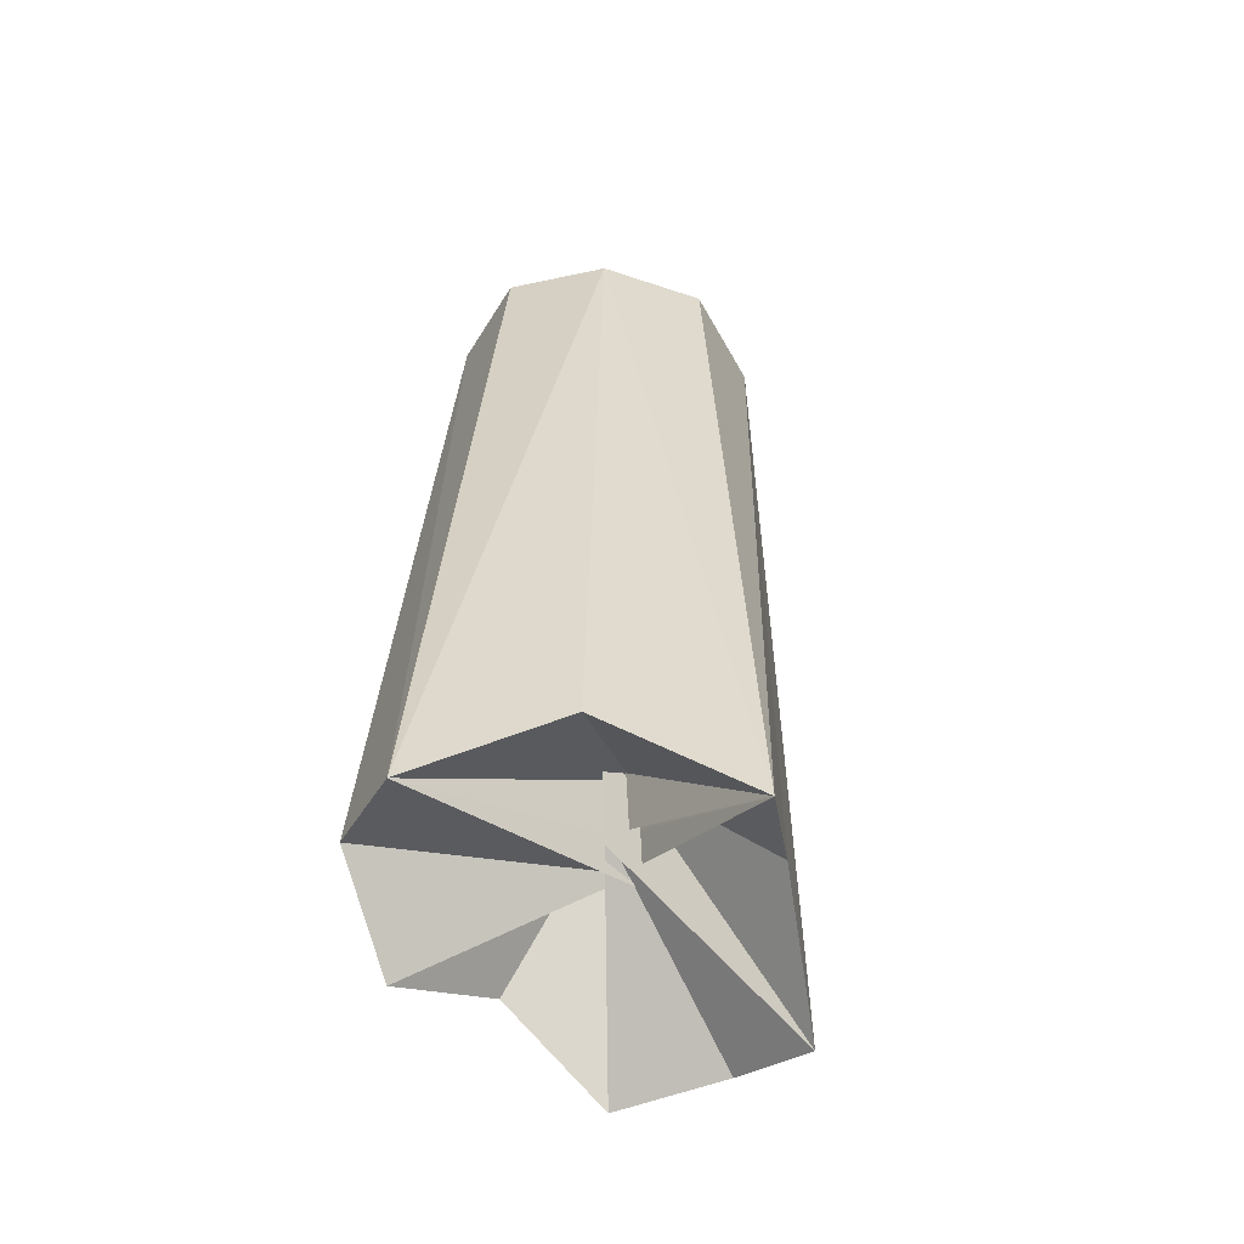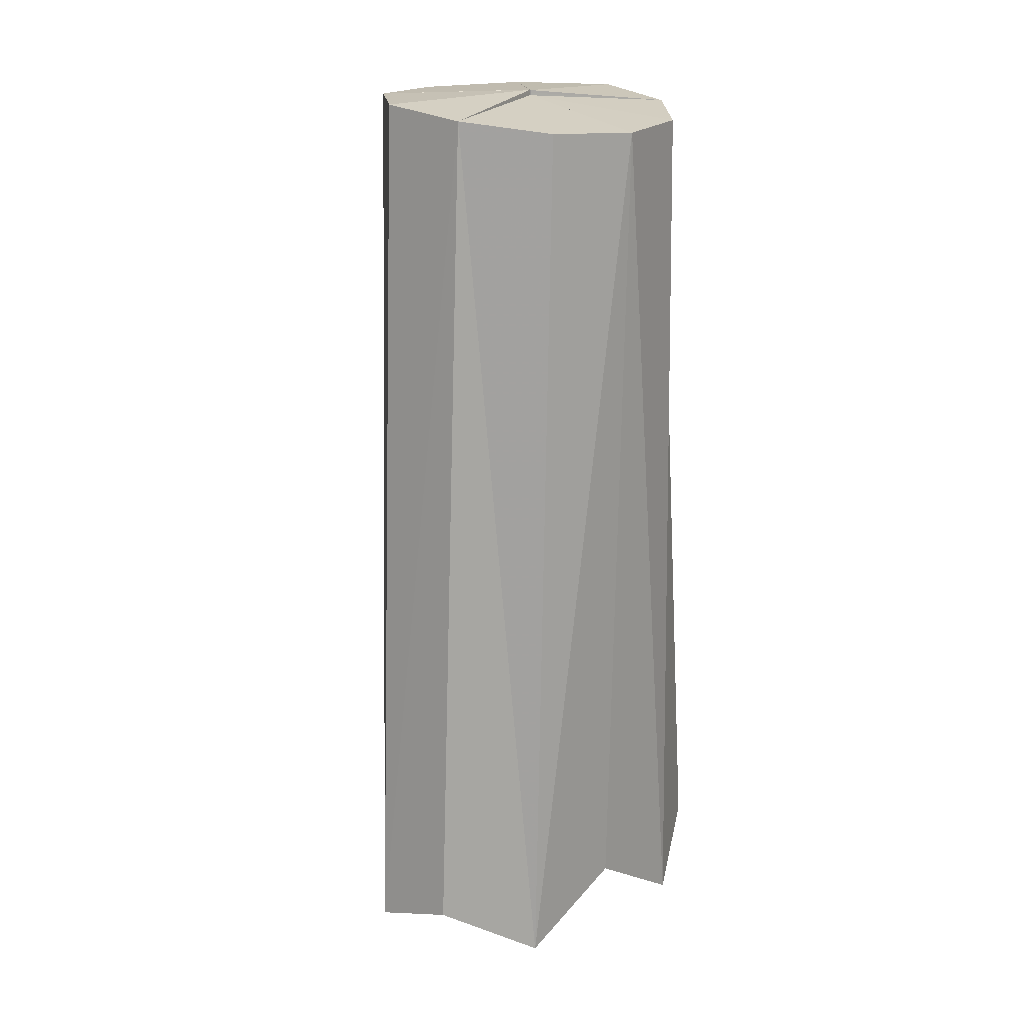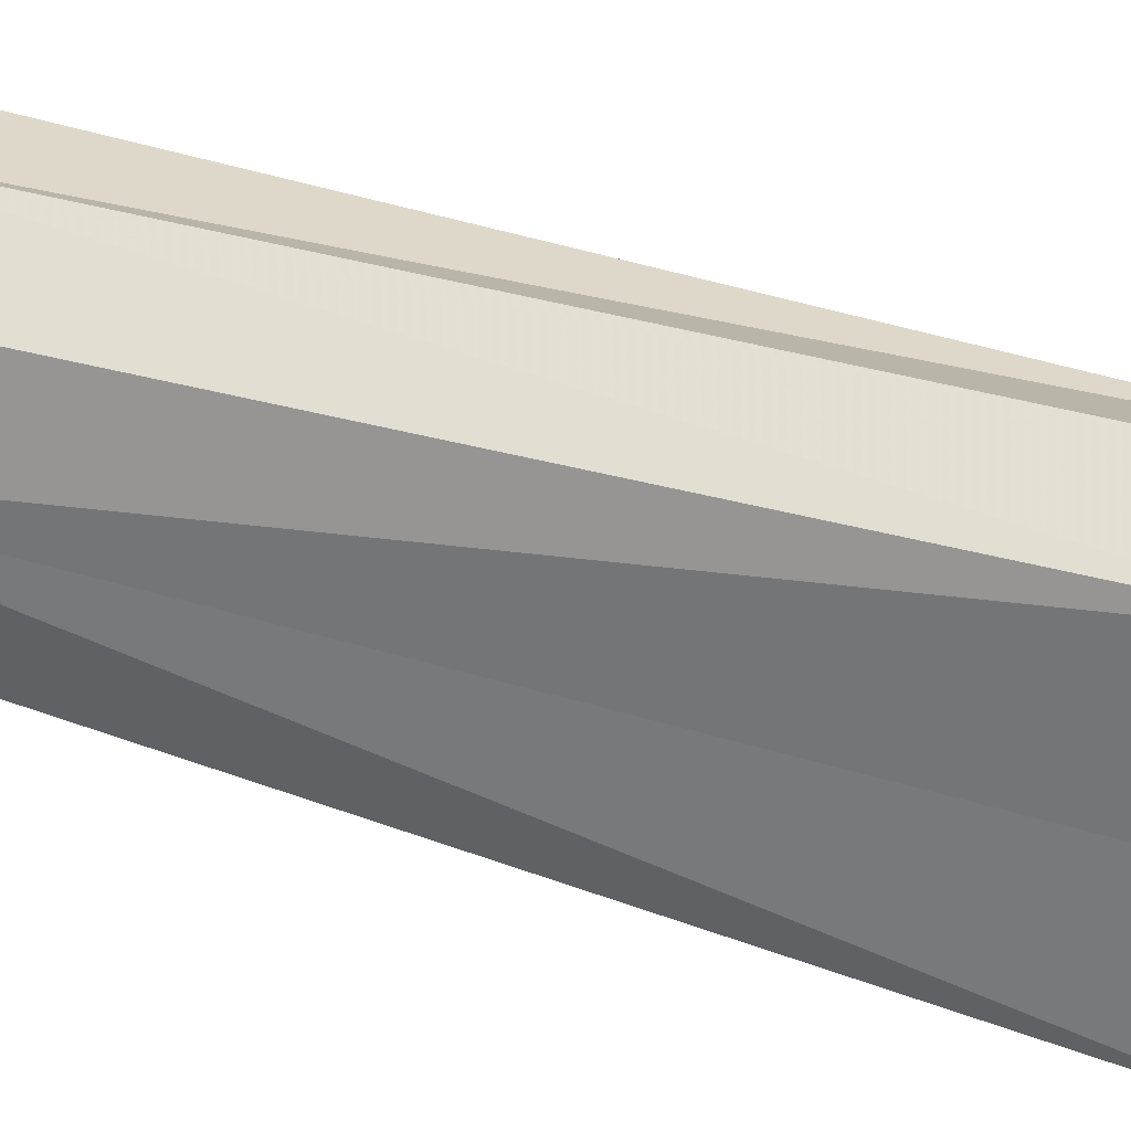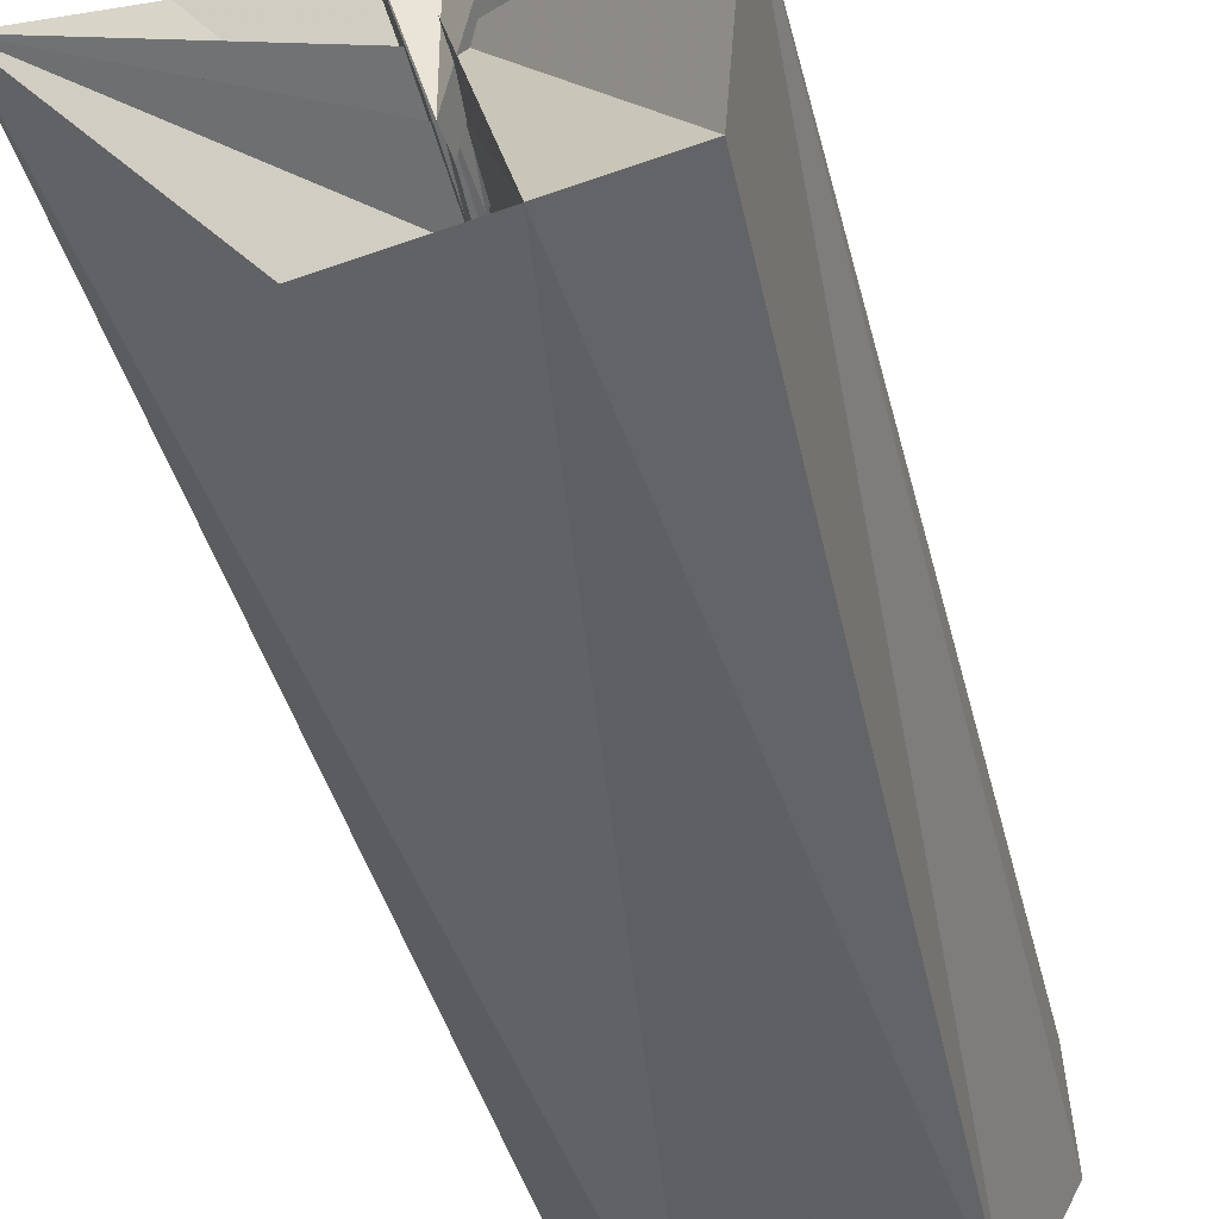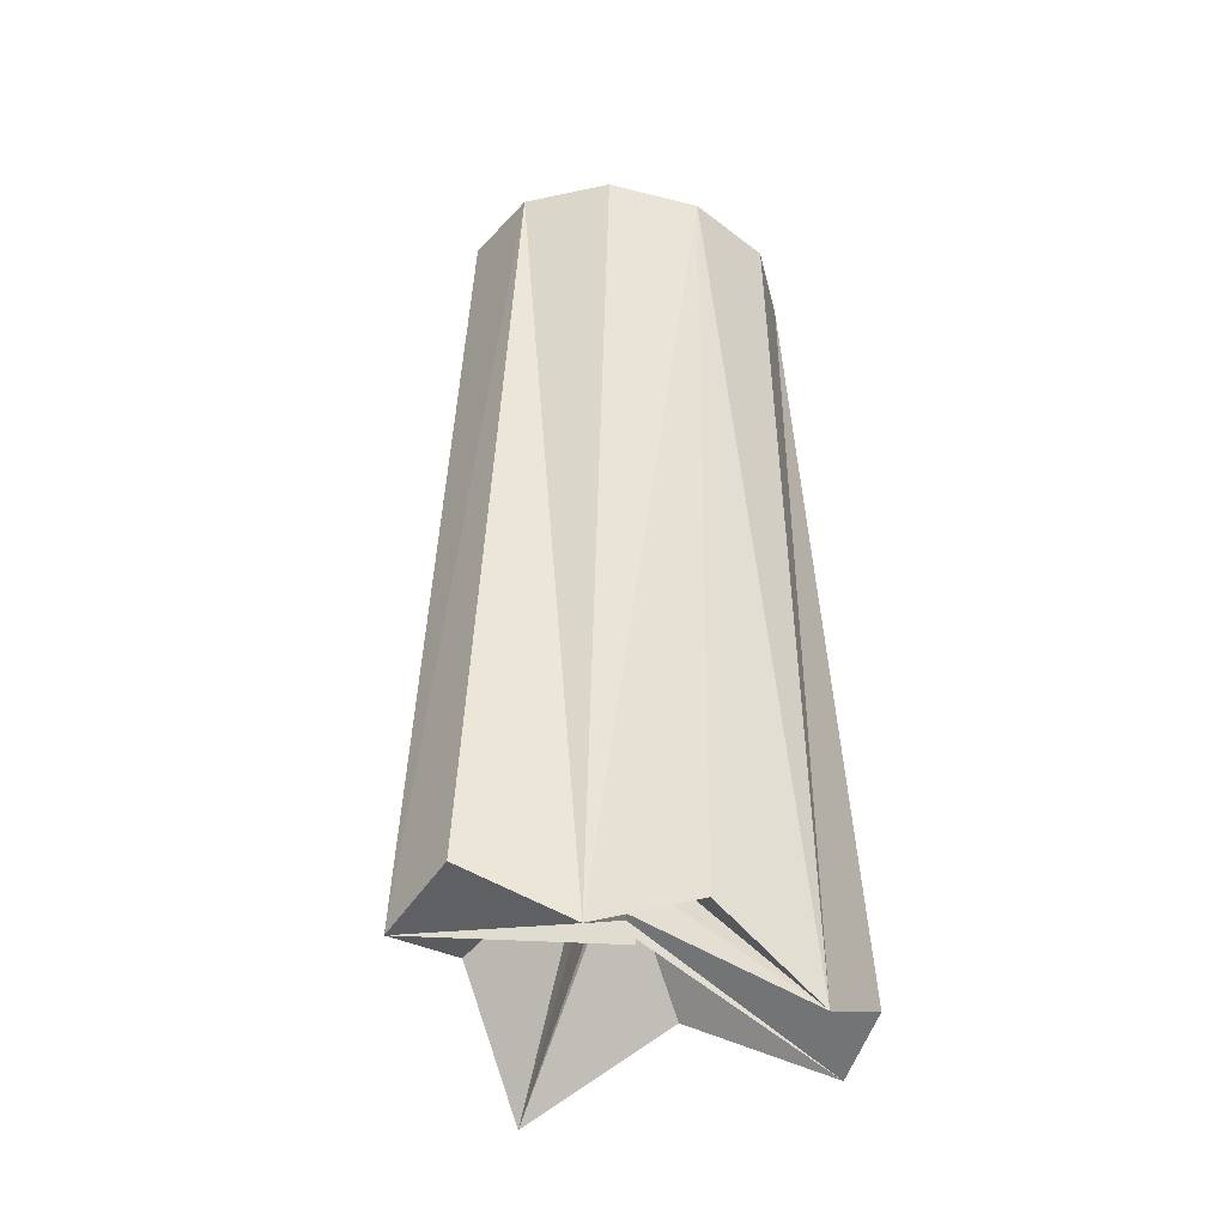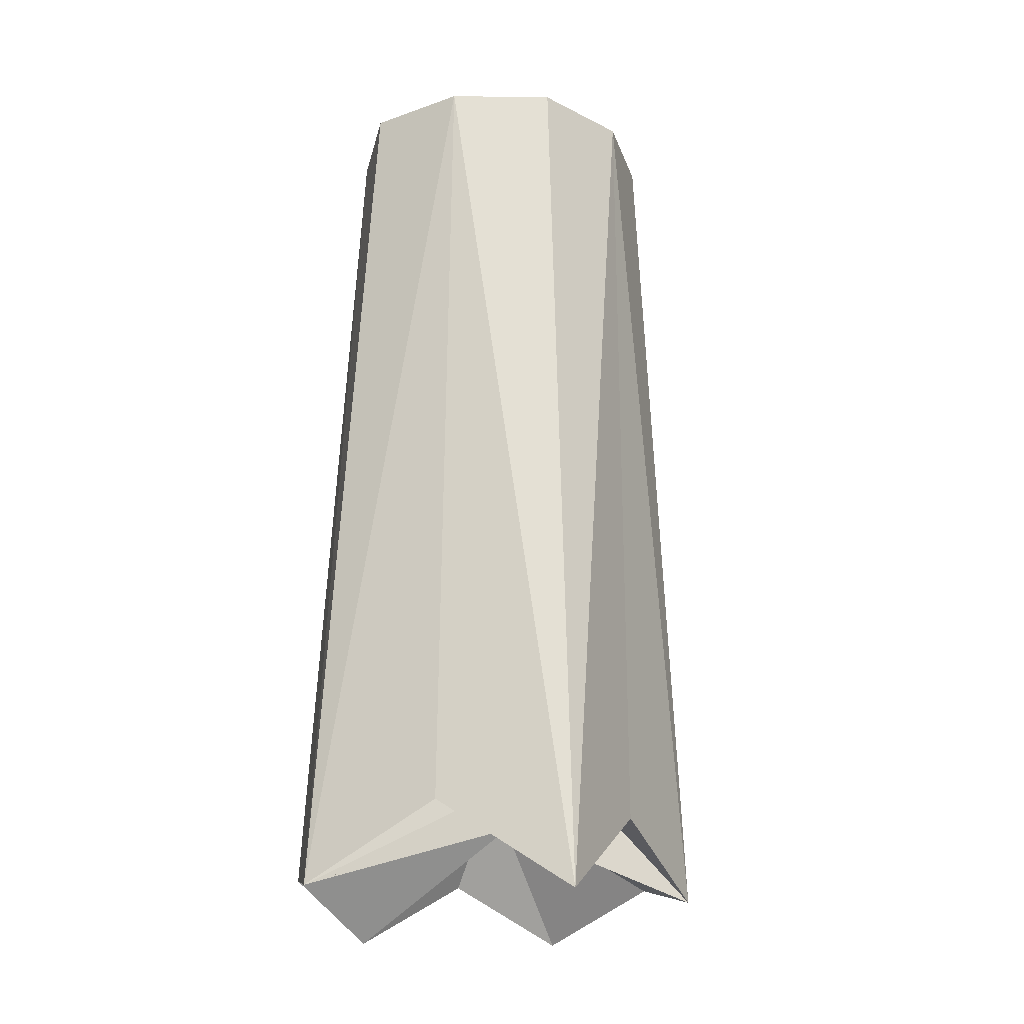
<metadata>
{"format":"obj","ext":"obj","renderer":"f3d","projection":"perspective","resolution":1024,"background":"white","views":[{"elev":-57.4,"azim":31.9,"up":"+Z"},{"elev":18.4,"azim":-153.0,"up":"+Z"},{"elev":53.4,"azim":108.7,"up":"+Y"},{"elev":-44.3,"azim":-166.5,"up":"+Y"},{"elev":-40.8,"azim":-137.0,"up":"+Z"},{"elev":-21.9,"azim":50.5,"up":"+Z"}]}
</metadata>
<code>
o Tree
v 0.0269 -1.234 -0.4932
v 0.02658 -1.244 -0.5569
v 0.08693 -1.036 -0.6837
v 0.1423 -1.171 -0.62
v 0.1956 -1.295 -0.7129
v 0.02797 -1.23 -0.5691
v 0.02392 -1.23 -0.5163
v 0.02334 -1.224 -0.5797
v -0.1389 -1.303 -0.7267
v -0.1102 -1.198 -0.659
v -0.07292 -1.093 -0.716
v 0.02405 -1.236 -0.5603
v 0.02618 -1.215 -0.4829
v 0.0276 -1.216 -0.5546
v 0.08095 -1.376 -0.6187
v -0.04224 -1.446 -0.6942
v 0.02508 -1.209 -0.5588
v 0.03047 -1.215 -0.602
v 0.03081 -1.22 -0.4722
v 0.03068 -1.226 -0.5425
v 0.02629 -1.261 -0.4837
v 0.02593 -1.26 -0.6153
v 0.02417 -1.249 -0.5831
v 0.02453 -1.252 -0.5639
v 0.02522 -1.256 -0.5929
v 0.005089 -1.024 -0.6585
v 0.02317 -1.198 -0.6071
v 0.02271 -1.2 -0.5891
v 0.02194 -1.214 -0.5937
v 0.02233 -1.211 -0.5507
v 0.02251 -1.205 -0.5964
v -0.1168 -1.404 -0.6749
v -0.08435 -1.37 0.1856
v 0.01088 -1.244 0.2004
v 0.01076 -1.244 0.1977
v -0.1312 -1.289 0.1748
v -0.003649 -1.408 0.1959
v 0.01106 -1.244 0.2029
v -0.1261 -1.195 0.1716
v 0.01077 -1.243 0.1969
v 0.01088 -1.243 0.198
v -0.07688 -1.116 0.1759
v 0.008446 -1.08 0.1874
v 0.01107 -1.243 0.2008
v 0.01126 -1.243 0.2034
v 0.09664 -1.099 0.1976
v 0.1544 -1.184 0.1982
v 0.01137 -1.243 0.2035
v 0.01138 -1.244 0.2029
v 0.1603 -1.291 0.1959
v 0.09277 -1.374 0.1972
v 0.01125 -1.244 0.2033
f 1 2 3 4
f 1 4 5 6
f 7 8 9 10
f 7 10 11 12
f 13 14 5 15
f 13 15 16 17
f 18 19 5 14
f 20 6 5 19
f 21 22 3 2
f 23 12 11 24
f 25 24 11 26
f 25 26 3 22
f 27 17 16 28
f 29 30 9 8
f 31 28 16 32
f 31 32 9 30
f 33 34 35 36
f 33 36 9 32
f 33 32 16 37
f 33 37 38 34
f 39 40 41 42
f 39 42 11 10
f 39 10 9 36
f 39 36 35 40
f 43 44 45 46
f 43 46 3 26
f 43 26 11 42
f 43 42 41 44
f 47 48 49 50
f 47 50 5 4
f 47 4 3 46
f 47 46 45 48
f 51 52 38 37
f 51 37 16 15
f 51 15 5 50
f 51 50 49 52

</code>
